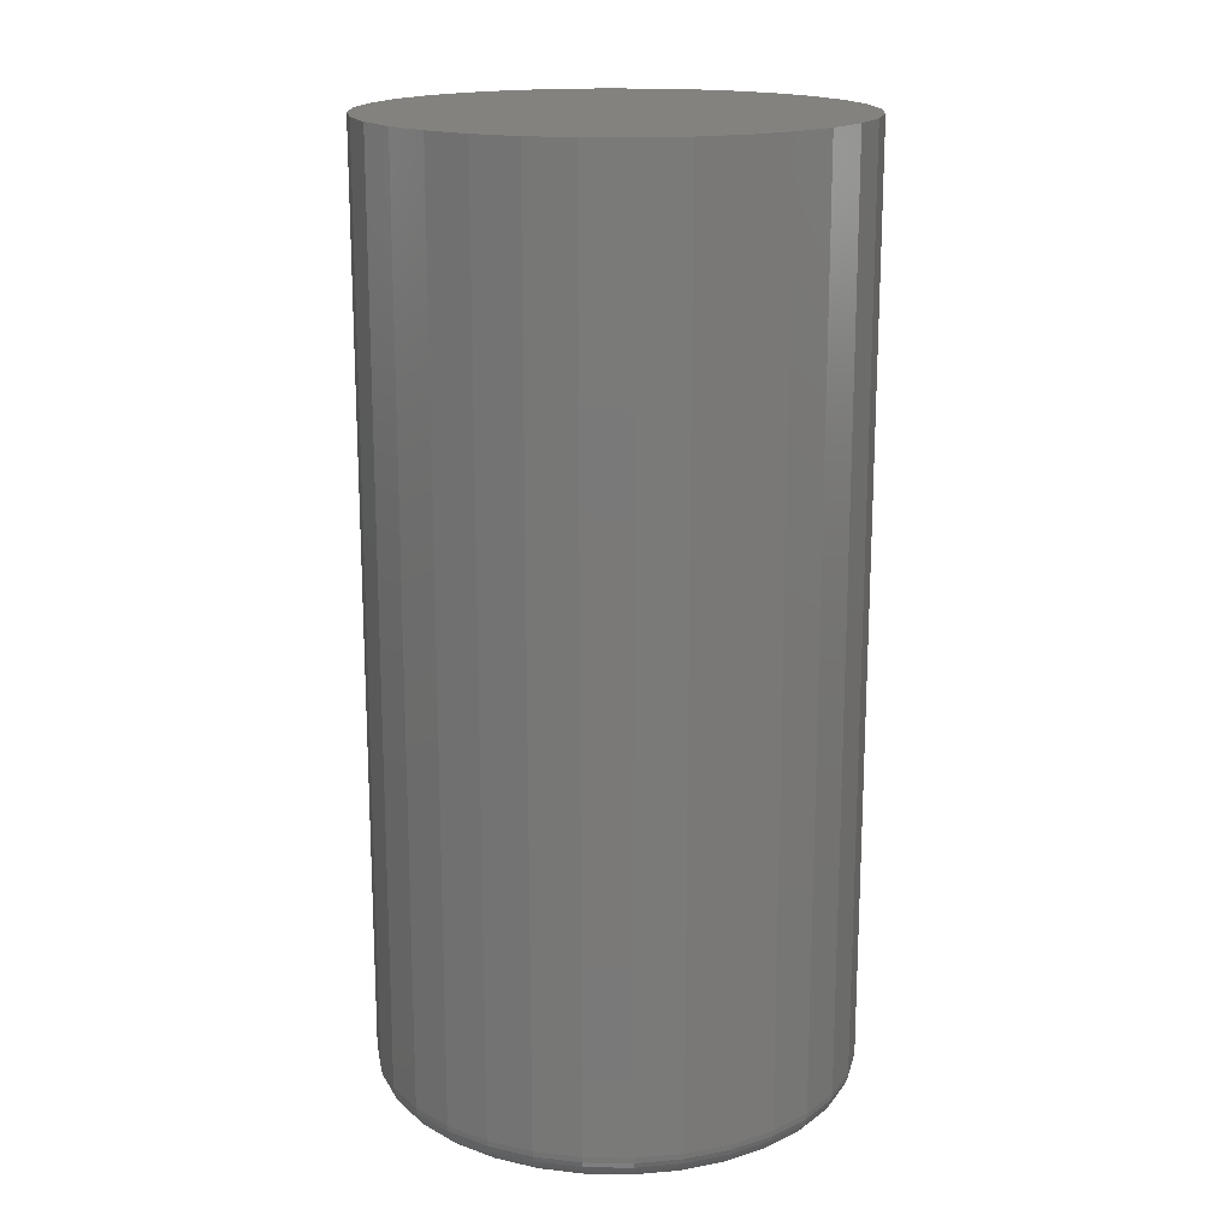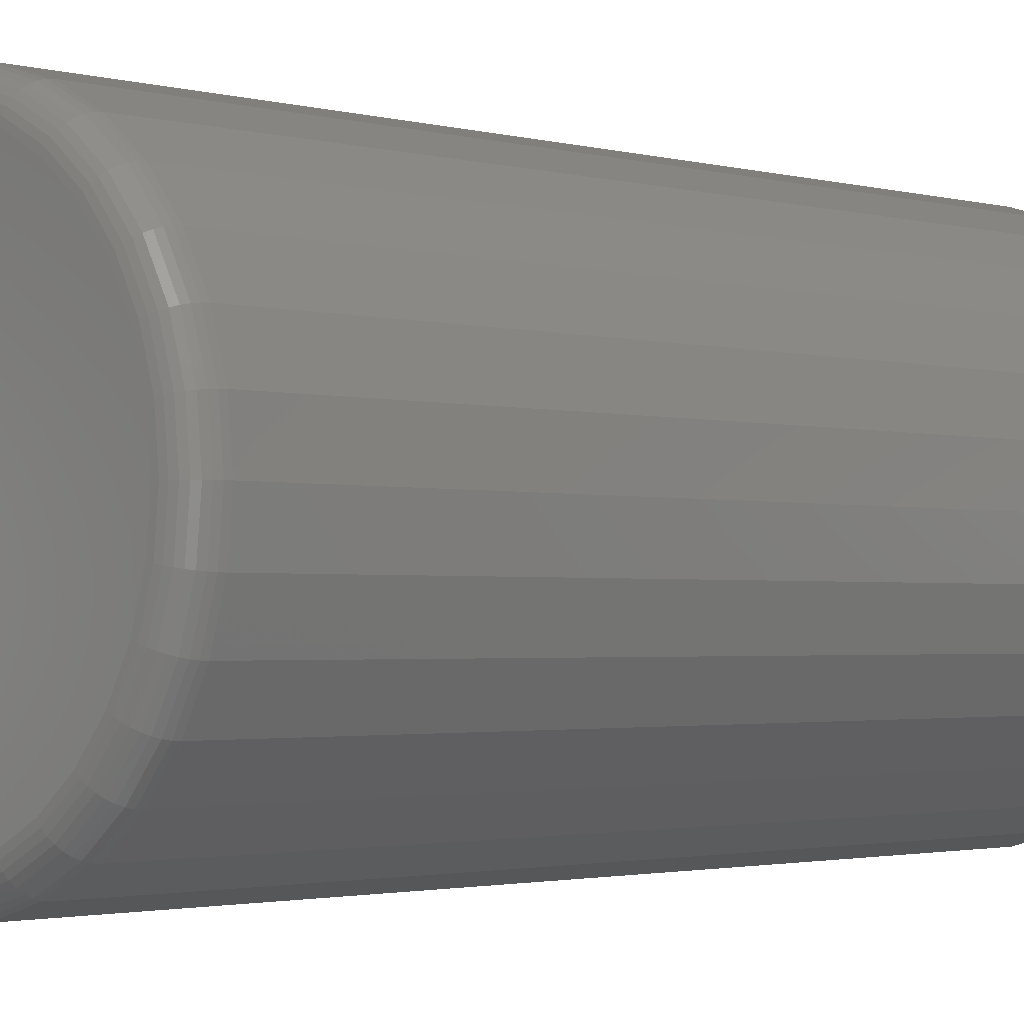
<metadata>
{"format":"stl","ext":"stl","renderer":"f3d","projection":"perspective","resolution":1024,"background":"white","views":[{"elev":17.2,"azim":-15.1,"up":"+Y"},{"elev":-1.9,"azim":44.7,"up":"+Z"}]}
</metadata>
<code>
# stl→obj: 320 verts, 636 faces
v -0.02542 -0.75 0.1633
v 0.03956 -0.75 0.1633
v 0.007072 -0.75 0.1665
v -0.05666 -0.75 0.1539
v 0.0708 -0.75 0.1539
v 0.0708 -0.75 -0.1539
v -0.02542 -0.75 -0.1633
v 0.03956 -0.75 -0.1633
v 0.007072 -0.75 -0.1665
v 0.09959 -0.75 0.1385
v -0.08545 -0.75 0.1385
v 0.1248 -0.75 0.1178
v -0.1107 -0.75 0.1178
v 0.1455 -0.75 0.09252
v -0.1314 -0.75 0.09252
v 0.1609 -0.75 0.06373
v -0.1468 -0.75 0.06373
v 0.1704 -0.75 0.03249
v -0.1563 -0.75 0.03249
v 0.1736 -0.75 -1.056e-16
v -0.1595 -0.75 -2.406e-17
v 0.1704 -0.75 -0.03249
v -0.1563 -0.75 -0.03249
v 0.1609 -0.75 -0.06373
v -0.1468 -0.75 -0.06373
v 0.1455 -0.75 -0.09252
v -0.1314 -0.75 -0.09252
v 0.1248 -0.75 -0.1178
v -0.1107 -0.75 -0.1178
v 0.09959 -0.75 -0.1385
v -0.08545 -0.75 -0.1385
v -0.05666 -0.75 -0.1539
v 0.197 1.055e-17 -3.024e-17
v 0.197 -0.7266 -7.677e-17
v 0.1934 1.034e-17 -0.03706
v 0.1934 -0.7266 -0.03706
v 0.1826 9.743e-18 -0.0727
v 0.1826 -0.7266 -0.0727
v 0.165 8.768e-18 -0.1055
v 0.165 -0.7266 -0.1055
v 0.1414 7.457e-18 -0.1343
v 0.1414 -0.7266 -0.1343
v 0.1126 5.859e-18 -0.158
v 0.1126 -0.7266 -0.158
v 0.07977 4.036e-18 -0.1755
v 0.07977 -0.7266 -0.1755
v 0.04413 2.057e-18 -0.1863
v 0.04413 -0.7266 -0.1863
v 0.007072 -1.195e-32 -0.19
v 0.007072 -0.7266 -0.19
v -0.02999 -2.057e-18 -0.1863
v -0.02999 -0.7266 -0.1863
v -0.06562 -4.036e-18 -0.1755
v -0.06562 -0.7266 -0.1755
v -0.09847 -5.859e-18 -0.158
v -0.09847 -0.7266 -0.158
v -0.1273 -7.457e-18 -0.1343
v -0.1273 -0.7266 -0.1343
v -0.1509 -8.768e-18 -0.1055
v -0.1509 -0.7266 -0.1055
v -0.1684 -9.743e-18 -0.0727
v -0.1684 -0.7266 -0.0727
v -0.1792 -1.034e-17 -0.03706
v -0.1792 -0.7266 -0.03706
v -0.1829 -1.055e-17 1.628e-17
v -0.1829 -0.7266 1.628e-17
v -0.1792 -1.034e-17 0.03706
v -0.1792 -0.7266 0.03706
v -0.1684 -9.743e-18 0.0727
v -0.1684 -0.7266 0.0727
v -0.1509 -8.768e-18 0.1055
v -0.1509 -0.7266 0.1055
v -0.1273 -7.457e-18 0.1343
v -0.1273 -0.7266 0.1343
v -0.09847 -5.859e-18 0.158
v -0.09847 -0.7266 0.158
v -0.06562 -4.036e-18 0.1755
v -0.06562 -0.7266 0.1755
v -0.02999 -2.057e-18 0.1863
v -0.02999 -0.7266 0.1863
v 0.007072 1.291e-33 0.19
v 0.007072 -0.7266 0.19
v 0.04413 2.057e-18 0.1863
v 0.04413 -0.7266 0.1863
v 0.07977 4.036e-18 0.1755
v 0.07977 -0.7266 0.1755
v 0.1126 5.859e-18 0.158
v 0.1126 -0.7266 0.158
v 0.1414 7.457e-18 0.1343
v 0.1414 -0.7266 0.1343
v 0.165 8.768e-18 0.1055
v 0.165 -0.7266 0.1055
v 0.1826 9.743e-18 0.0727
v 0.1826 -0.7266 0.0727
v 0.1934 1.034e-17 0.03706
v 0.1934 -0.7266 0.03706
v -0.164 -0.7495 2.776e-17
v -0.1607 -0.7495 0.03338
v -0.1684 -0.7482 2.776e-17
v -0.1651 -0.7482 0.03424
v -0.1725 -0.7461 4.163e-17
v -0.169 -0.7461 0.03503
v -0.176 -0.7431 2.776e-17
v -0.1725 -0.7431 0.03572
v -0.1789 -0.7396 2.776e-17
v -0.1754 -0.7396 0.03629
v -0.1811 -0.7355 4.163e-17
v -0.1775 -0.7355 0.03671
v -0.1824 -0.7311 4.163e-17
v -0.1788 -0.7311 0.03697
v 0.1749 -0.7495 0.03338
v 0.1782 -0.7495 -2.359e-16
v 0.1792 -0.7482 0.03424
v 0.1826 -0.7482 -2.359e-16
v 0.1832 -0.7461 0.03503
v 0.1866 -0.7461 -2.498e-16
v 0.1867 -0.7431 0.03572
v 0.1902 -0.7431 -2.637e-16
v 0.1895 -0.7396 0.03629
v 0.1931 -0.7396 -2.498e-16
v 0.1916 -0.7355 0.03671
v 0.1953 -0.7355 -2.637e-16
v 0.1929 -0.7311 0.03697
v 0.1966 -0.7311 -2.776e-16
v 0.1651 -0.7495 0.06548
v 0.1692 -0.7482 0.06716
v 0.173 -0.7461 0.06871
v 0.1762 -0.7431 0.07007
v 0.1789 -0.7396 0.07119
v 0.1809 -0.7355 0.07201
v 0.1822 -0.7311 0.07252
v 0.1493 -0.7495 0.09506
v 0.153 -0.7482 0.0975
v 0.1564 -0.7461 0.09975
v 0.1593 -0.7431 0.1017
v 0.1617 -0.7396 0.1033
v 0.1635 -0.7355 0.1045
v 0.1646 -0.7311 0.1053
v 0.1281 -0.7495 0.121
v 0.1312 -0.7482 0.1241
v 0.134 -0.7461 0.127
v 0.1365 -0.7431 0.1295
v 0.1386 -0.7396 0.1315
v 0.1401 -0.7355 0.1331
v 0.1411 -0.7311 0.134
v 0.1021 -0.7495 0.1423
v 0.1046 -0.7482 0.1459
v 0.1068 -0.7461 0.1493
v 0.1088 -0.7431 0.1522
v 0.1104 -0.7396 0.1547
v 0.1116 -0.7355 0.1565
v 0.1124 -0.7311 0.1576
v 0.07255 -0.7495 0.1581
v 0.07423 -0.7482 0.1621
v 0.07578 -0.7461 0.1659
v 0.07714 -0.7431 0.1692
v 0.07826 -0.7396 0.1719
v 0.07909 -0.7355 0.1739
v 0.0796 -0.7311 0.1751
v 0.04045 -0.7495 0.1678
v 0.04131 -0.7482 0.1721
v 0.0421 -0.7461 0.1761
v 0.04279 -0.7431 0.1796
v 0.04336 -0.7396 0.1824
v 0.04379 -0.7355 0.1846
v 0.04405 -0.7311 0.1859
v 0.007072 -0.7495 0.1711
v 0.007072 -0.7482 0.1755
v 0.007072 -0.7461 0.1796
v 0.007072 -0.7431 0.1831
v 0.007072 -0.7396 0.186
v 0.007072 -0.7355 0.1882
v 0.007072 -0.7311 0.1895
v -0.02631 -0.7495 0.1678
v -0.02717 -0.7482 0.1721
v -0.02796 -0.7461 0.1761
v -0.02865 -0.7431 0.1796
v -0.02922 -0.7396 0.1824
v -0.02964 -0.7355 0.1846
v -0.0299 -0.7311 0.1859
v -0.05841 -0.7495 0.1581
v -0.06009 -0.7482 0.1621
v -0.06164 -0.7461 0.1659
v -0.063 -0.7431 0.1692
v -0.06411 -0.7396 0.1719
v -0.06494 -0.7355 0.1739
v -0.06545 -0.7311 0.1751
v -0.08799 -0.7495 0.1423
v -0.09043 -0.7482 0.1459
v -0.09268 -0.7461 0.1493
v -0.09465 -0.7431 0.1522
v -0.09627 -0.7396 0.1547
v -0.09748 -0.7355 0.1565
v -0.09822 -0.7311 0.1576
v -0.1139 -0.7495 0.121
v -0.117 -0.7482 0.1241
v -0.1199 -0.7461 0.127
v -0.1224 -0.7431 0.1295
v -0.1245 -0.7396 0.1315
v -0.126 -0.7355 0.1331
v -0.1269 -0.7311 0.134
v -0.1352 -0.7495 0.09506
v -0.1388 -0.7482 0.0975
v -0.1422 -0.7461 0.09975
v -0.1452 -0.7431 0.1017
v -0.1476 -0.7396 0.1033
v -0.1494 -0.7355 0.1045
v -0.1505 -0.7311 0.1053
v -0.151 -0.7495 0.06548
v -0.1551 -0.7482 0.06716
v -0.1588 -0.7461 0.06871
v -0.1621 -0.7431 0.07007
v -0.1648 -0.7396 0.07119
v -0.1668 -0.7355 0.07201
v -0.168 -0.7311 0.07252
v 0.1749 -0.7495 -0.03338
v 0.1792 -0.7482 -0.03424
v 0.1832 -0.7461 -0.03503
v 0.1867 -0.7431 -0.03572
v 0.1895 -0.7396 -0.03629
v 0.1916 -0.7355 -0.03671
v 0.1929 -0.7311 -0.03697
v -0.1607 -0.7495 -0.03338
v -0.1651 -0.7482 -0.03424
v -0.169 -0.7461 -0.03503
v -0.1725 -0.7431 -0.03572
v -0.1754 -0.7396 -0.03629
v -0.1775 -0.7355 -0.03671
v -0.1788 -0.7311 -0.03697
v -0.151 -0.7495 -0.06548
v -0.1551 -0.7482 -0.06716
v -0.1588 -0.7461 -0.06871
v -0.1621 -0.7431 -0.07007
v -0.1648 -0.7396 -0.07119
v -0.1668 -0.7355 -0.07201
v -0.168 -0.7311 -0.07252
v -0.1352 -0.7495 -0.09506
v -0.1388 -0.7482 -0.0975
v -0.1422 -0.7461 -0.09975
v -0.1452 -0.7431 -0.1017
v -0.1476 -0.7396 -0.1033
v -0.1494 -0.7355 -0.1045
v -0.1505 -0.7311 -0.1053
v -0.1139 -0.7495 -0.121
v -0.117 -0.7482 -0.1241
v -0.1199 -0.7461 -0.127
v -0.1224 -0.7431 -0.1295
v -0.1245 -0.7396 -0.1315
v -0.126 -0.7355 -0.1331
v -0.1269 -0.7311 -0.134
v -0.08799 -0.7495 -0.1423
v -0.09043 -0.7482 -0.1459
v -0.09268 -0.7461 -0.1493
v -0.09465 -0.7431 -0.1522
v -0.09627 -0.7396 -0.1547
v -0.09748 -0.7355 -0.1565
v -0.09822 -0.7311 -0.1576
v -0.05841 -0.7495 -0.1581
v -0.06009 -0.7482 -0.1621
v -0.06164 -0.7461 -0.1659
v -0.063 -0.7431 -0.1692
v -0.06411 -0.7396 -0.1719
v -0.06494 -0.7355 -0.1739
v -0.06545 -0.7311 -0.1751
v -0.02631 -0.7495 -0.1678
v -0.02717 -0.7482 -0.1721
v -0.02796 -0.7461 -0.1761
v -0.02865 -0.7431 -0.1796
v -0.02922 -0.7396 -0.1824
v -0.02964 -0.7355 -0.1846
v -0.0299 -0.7311 -0.1859
v 0.007072 -0.7495 -0.1711
v 0.007072 -0.7482 -0.1755
v 0.007072 -0.7461 -0.1796
v 0.007072 -0.7431 -0.1831
v 0.007072 -0.7396 -0.186
v 0.007072 -0.7355 -0.1882
v 0.007072 -0.7311 -0.1895
v 0.04045 -0.7495 -0.1678
v 0.04131 -0.7482 -0.1721
v 0.0421 -0.7461 -0.1761
v 0.04279 -0.7431 -0.1796
v 0.04336 -0.7396 -0.1824
v 0.04379 -0.7355 -0.1846
v 0.04405 -0.7311 -0.1859
v 0.07255 -0.7495 -0.1581
v 0.07423 -0.7482 -0.1621
v 0.07578 -0.7461 -0.1659
v 0.07714 -0.7431 -0.1692
v 0.07826 -0.7396 -0.1719
v 0.07909 -0.7355 -0.1739
v 0.0796 -0.7311 -0.1751
v 0.1021 -0.7495 -0.1423
v 0.1046 -0.7482 -0.1459
v 0.1068 -0.7461 -0.1493
v 0.1088 -0.7431 -0.1522
v 0.1104 -0.7396 -0.1547
v 0.1116 -0.7355 -0.1565
v 0.1124 -0.7311 -0.1576
v 0.1281 -0.7495 -0.121
v 0.1312 -0.7482 -0.1241
v 0.134 -0.7461 -0.127
v 0.1365 -0.7431 -0.1295
v 0.1386 -0.7396 -0.1315
v 0.1401 -0.7355 -0.1331
v 0.1411 -0.7311 -0.134
v 0.1493 -0.7495 -0.09506
v 0.153 -0.7482 -0.0975
v 0.1564 -0.7461 -0.09975
v 0.1593 -0.7431 -0.1017
v 0.1617 -0.7396 -0.1033
v 0.1635 -0.7355 -0.1045
v 0.1646 -0.7311 -0.1053
v 0.1651 -0.7495 -0.06548
v 0.1692 -0.7482 -0.06716
v 0.173 -0.7461 -0.06871
v 0.1762 -0.7431 -0.07007
v 0.1789 -0.7396 -0.07119
v 0.1809 -0.7355 -0.07201
v 0.1822 -0.7311 -0.07252
f 1 2 3
f 2 1 4
f 2 4 5
f 6 7 8
f 8 7 9
f 5 4 10
f 10 4 11
f 10 11 12
f 12 11 13
f 12 13 14
f 14 13 15
f 14 15 16
f 16 15 17
f 16 17 18
f 18 17 19
f 18 19 20
f 20 19 21
f 20 21 22
f 22 21 23
f 22 23 24
f 24 23 25
f 24 25 26
f 26 25 27
f 26 27 28
f 28 27 29
f 28 29 30
f 30 29 31
f 30 31 6
f 6 31 32
f 6 32 7
f 33 34 35
f 35 34 36
f 35 36 37
f 37 36 38
f 37 38 39
f 39 38 40
f 39 40 41
f 41 40 42
f 41 42 43
f 43 42 44
f 43 44 45
f 45 44 46
f 45 46 47
f 47 46 48
f 47 48 49
f 49 48 50
f 49 50 51
f 51 50 52
f 51 52 53
f 53 52 54
f 53 54 55
f 55 54 56
f 55 56 57
f 57 56 58
f 57 58 59
f 59 58 60
f 59 60 61
f 61 60 62
f 61 62 63
f 63 62 64
f 63 64 65
f 65 64 66
f 65 66 67
f 67 66 68
f 67 68 69
f 69 68 70
f 69 70 71
f 71 70 72
f 71 72 73
f 73 72 74
f 73 74 75
f 75 74 76
f 75 76 77
f 77 76 78
f 77 78 79
f 79 78 80
f 79 80 81
f 81 80 82
f 81 82 83
f 83 82 84
f 83 84 85
f 85 84 86
f 85 86 87
f 87 86 88
f 87 88 89
f 89 88 90
f 89 90 91
f 91 90 92
f 91 92 93
f 93 92 94
f 93 94 95
f 95 94 96
f 95 96 33
f 33 96 34
f 21 19 97
f 97 19 98
f 97 98 99
f 99 98 100
f 99 100 101
f 101 100 102
f 101 102 103
f 103 102 104
f 103 104 105
f 105 104 106
f 105 106 107
f 107 106 108
f 107 108 109
f 109 108 110
f 109 110 66
f 66 110 68
f 18 20 111
f 111 20 112
f 111 112 113
f 113 112 114
f 113 114 115
f 115 114 116
f 115 116 117
f 117 116 118
f 117 118 119
f 119 118 120
f 119 120 121
f 121 120 122
f 121 122 123
f 123 122 124
f 123 124 96
f 96 124 34
f 16 18 125
f 125 18 111
f 125 111 126
f 126 111 113
f 126 113 127
f 127 113 115
f 127 115 128
f 128 115 117
f 128 117 129
f 129 117 119
f 129 119 130
f 130 119 121
f 130 121 131
f 131 121 123
f 131 123 94
f 94 123 96
f 14 16 132
f 132 16 125
f 132 125 133
f 133 125 126
f 133 126 134
f 134 126 127
f 134 127 135
f 135 127 128
f 135 128 136
f 136 128 129
f 136 129 137
f 137 129 130
f 137 130 138
f 138 130 131
f 138 131 92
f 92 131 94
f 12 14 139
f 139 14 132
f 139 132 140
f 140 132 133
f 140 133 141
f 141 133 134
f 141 134 142
f 142 134 135
f 142 135 143
f 143 135 136
f 143 136 144
f 144 136 137
f 144 137 145
f 145 137 138
f 145 138 90
f 90 138 92
f 10 12 146
f 146 12 139
f 146 139 147
f 147 139 140
f 147 140 148
f 148 140 141
f 148 141 149
f 149 141 142
f 149 142 150
f 150 142 143
f 150 143 151
f 151 143 144
f 151 144 152
f 152 144 145
f 152 145 88
f 88 145 90
f 5 10 153
f 153 10 146
f 153 146 154
f 154 146 147
f 154 147 155
f 155 147 148
f 155 148 156
f 156 148 149
f 156 149 157
f 157 149 150
f 157 150 158
f 158 150 151
f 158 151 159
f 159 151 152
f 159 152 86
f 86 152 88
f 2 5 160
f 160 5 153
f 160 153 161
f 161 153 154
f 161 154 162
f 162 154 155
f 162 155 163
f 163 155 156
f 163 156 164
f 164 156 157
f 164 157 165
f 165 157 158
f 165 158 166
f 166 158 159
f 166 159 84
f 84 159 86
f 3 2 167
f 167 2 160
f 167 160 168
f 168 160 161
f 168 161 169
f 169 161 162
f 169 162 170
f 170 162 163
f 170 163 171
f 171 163 164
f 171 164 172
f 172 164 165
f 172 165 173
f 173 165 166
f 173 166 82
f 82 166 84
f 1 3 174
f 174 3 167
f 174 167 175
f 175 167 168
f 175 168 176
f 176 168 169
f 176 169 177
f 177 169 170
f 177 170 178
f 178 170 171
f 178 171 179
f 179 171 172
f 179 172 180
f 180 172 173
f 180 173 80
f 80 173 82
f 4 1 181
f 181 1 174
f 181 174 182
f 182 174 175
f 182 175 183
f 183 175 176
f 183 176 184
f 184 176 177
f 184 177 185
f 185 177 178
f 185 178 186
f 186 178 179
f 186 179 187
f 187 179 180
f 187 180 78
f 78 180 80
f 11 4 188
f 188 4 181
f 188 181 189
f 189 181 182
f 189 182 190
f 190 182 183
f 190 183 191
f 191 183 184
f 191 184 192
f 192 184 185
f 192 185 193
f 193 185 186
f 193 186 194
f 194 186 187
f 194 187 76
f 76 187 78
f 13 11 195
f 195 11 188
f 195 188 196
f 196 188 189
f 196 189 197
f 197 189 190
f 197 190 198
f 198 190 191
f 198 191 199
f 199 191 192
f 199 192 200
f 200 192 193
f 200 193 201
f 201 193 194
f 201 194 74
f 74 194 76
f 15 13 202
f 202 13 195
f 202 195 203
f 203 195 196
f 203 196 204
f 204 196 197
f 204 197 205
f 205 197 198
f 205 198 206
f 206 198 199
f 206 199 207
f 207 199 200
f 207 200 208
f 208 200 201
f 208 201 72
f 72 201 74
f 17 15 209
f 209 15 202
f 209 202 210
f 210 202 203
f 210 203 211
f 211 203 204
f 211 204 212
f 212 204 205
f 212 205 213
f 213 205 206
f 213 206 214
f 214 206 207
f 214 207 215
f 215 207 208
f 215 208 70
f 70 208 72
f 19 17 98
f 98 17 209
f 98 209 100
f 100 209 210
f 100 210 102
f 102 210 211
f 102 211 104
f 104 211 212
f 104 212 106
f 106 212 213
f 106 213 108
f 108 213 214
f 108 214 110
f 110 214 215
f 110 215 68
f 68 215 70
f 20 22 112
f 112 22 216
f 112 216 114
f 114 216 217
f 114 217 116
f 116 217 218
f 116 218 118
f 118 218 219
f 118 219 120
f 120 219 220
f 120 220 122
f 122 220 221
f 122 221 124
f 124 221 222
f 124 222 34
f 34 222 36
f 23 21 223
f 223 21 97
f 223 97 224
f 224 97 99
f 224 99 225
f 225 99 101
f 225 101 226
f 226 101 103
f 226 103 227
f 227 103 105
f 227 105 228
f 228 105 107
f 228 107 229
f 229 107 109
f 229 109 64
f 64 109 66
f 25 23 230
f 230 23 223
f 230 223 231
f 231 223 224
f 231 224 232
f 232 224 225
f 232 225 233
f 233 225 226
f 233 226 234
f 234 226 227
f 234 227 235
f 235 227 228
f 235 228 236
f 236 228 229
f 236 229 62
f 62 229 64
f 27 25 237
f 237 25 230
f 237 230 238
f 238 230 231
f 238 231 239
f 239 231 232
f 239 232 240
f 240 232 233
f 240 233 241
f 241 233 234
f 241 234 242
f 242 234 235
f 242 235 243
f 243 235 236
f 243 236 60
f 60 236 62
f 29 27 244
f 244 27 237
f 244 237 245
f 245 237 238
f 245 238 246
f 246 238 239
f 246 239 247
f 247 239 240
f 247 240 248
f 248 240 241
f 248 241 249
f 249 241 242
f 249 242 250
f 250 242 243
f 250 243 58
f 58 243 60
f 31 29 251
f 251 29 244
f 251 244 252
f 252 244 245
f 252 245 253
f 253 245 246
f 253 246 254
f 254 246 247
f 254 247 255
f 255 247 248
f 255 248 256
f 256 248 249
f 256 249 257
f 257 249 250
f 257 250 56
f 56 250 58
f 32 31 258
f 258 31 251
f 258 251 259
f 259 251 252
f 259 252 260
f 260 252 253
f 260 253 261
f 261 253 254
f 261 254 262
f 262 254 255
f 262 255 263
f 263 255 256
f 263 256 264
f 264 256 257
f 264 257 54
f 54 257 56
f 7 32 265
f 265 32 258
f 265 258 266
f 266 258 259
f 266 259 267
f 267 259 260
f 267 260 268
f 268 260 261
f 268 261 269
f 269 261 262
f 269 262 270
f 270 262 263
f 270 263 271
f 271 263 264
f 271 264 52
f 52 264 54
f 9 7 272
f 272 7 265
f 272 265 273
f 273 265 266
f 273 266 274
f 274 266 267
f 274 267 275
f 275 267 268
f 275 268 276
f 276 268 269
f 276 269 277
f 277 269 270
f 277 270 278
f 278 270 271
f 278 271 50
f 50 271 52
f 8 9 279
f 279 9 272
f 279 272 280
f 280 272 273
f 280 273 281
f 281 273 274
f 281 274 282
f 282 274 275
f 282 275 283
f 283 275 276
f 283 276 284
f 284 276 277
f 284 277 285
f 285 277 278
f 285 278 48
f 48 278 50
f 6 8 286
f 286 8 279
f 286 279 287
f 287 279 280
f 287 280 288
f 288 280 281
f 288 281 289
f 289 281 282
f 289 282 290
f 290 282 283
f 290 283 291
f 291 283 284
f 291 284 292
f 292 284 285
f 292 285 46
f 46 285 48
f 30 6 293
f 293 6 286
f 293 286 294
f 294 286 287
f 294 287 295
f 295 287 288
f 295 288 296
f 296 288 289
f 296 289 297
f 297 289 290
f 297 290 298
f 298 290 291
f 298 291 299
f 299 291 292
f 299 292 44
f 44 292 46
f 28 30 300
f 300 30 293
f 300 293 301
f 301 293 294
f 301 294 302
f 302 294 295
f 302 295 303
f 303 295 296
f 303 296 304
f 304 296 297
f 304 297 305
f 305 297 298
f 305 298 306
f 306 298 299
f 306 299 42
f 42 299 44
f 26 28 307
f 307 28 300
f 307 300 308
f 308 300 301
f 308 301 309
f 309 301 302
f 309 302 310
f 310 302 303
f 310 303 311
f 311 303 304
f 311 304 312
f 312 304 305
f 312 305 313
f 313 305 306
f 313 306 40
f 40 306 42
f 24 26 314
f 314 26 307
f 314 307 315
f 315 307 308
f 315 308 316
f 316 308 309
f 316 309 317
f 317 309 310
f 317 310 318
f 318 310 311
f 318 311 319
f 319 311 312
f 319 312 320
f 320 312 313
f 320 313 38
f 38 313 40
f 22 24 216
f 216 24 314
f 216 314 217
f 217 314 315
f 217 315 218
f 218 315 316
f 218 316 219
f 219 316 317
f 219 317 220
f 220 317 318
f 220 318 221
f 221 318 319
f 221 319 222
f 222 319 320
f 222 320 36
f 36 320 38
f 81 83 79
f 77 79 83
f 85 77 83
f 47 51 45
f 49 51 47
f 51 53 45
f 45 53 55
f 45 55 43
f 43 55 57
f 43 57 41
f 41 57 59
f 41 59 39
f 39 59 61
f 39 61 37
f 37 61 63
f 37 63 35
f 35 63 65
f 35 65 33
f 33 65 67
f 33 67 95
f 95 67 69
f 95 69 93
f 93 69 71
f 93 71 91
f 91 71 73
f 91 73 89
f 89 73 75
f 89 75 87
f 87 75 77
f 87 77 85

</code>
